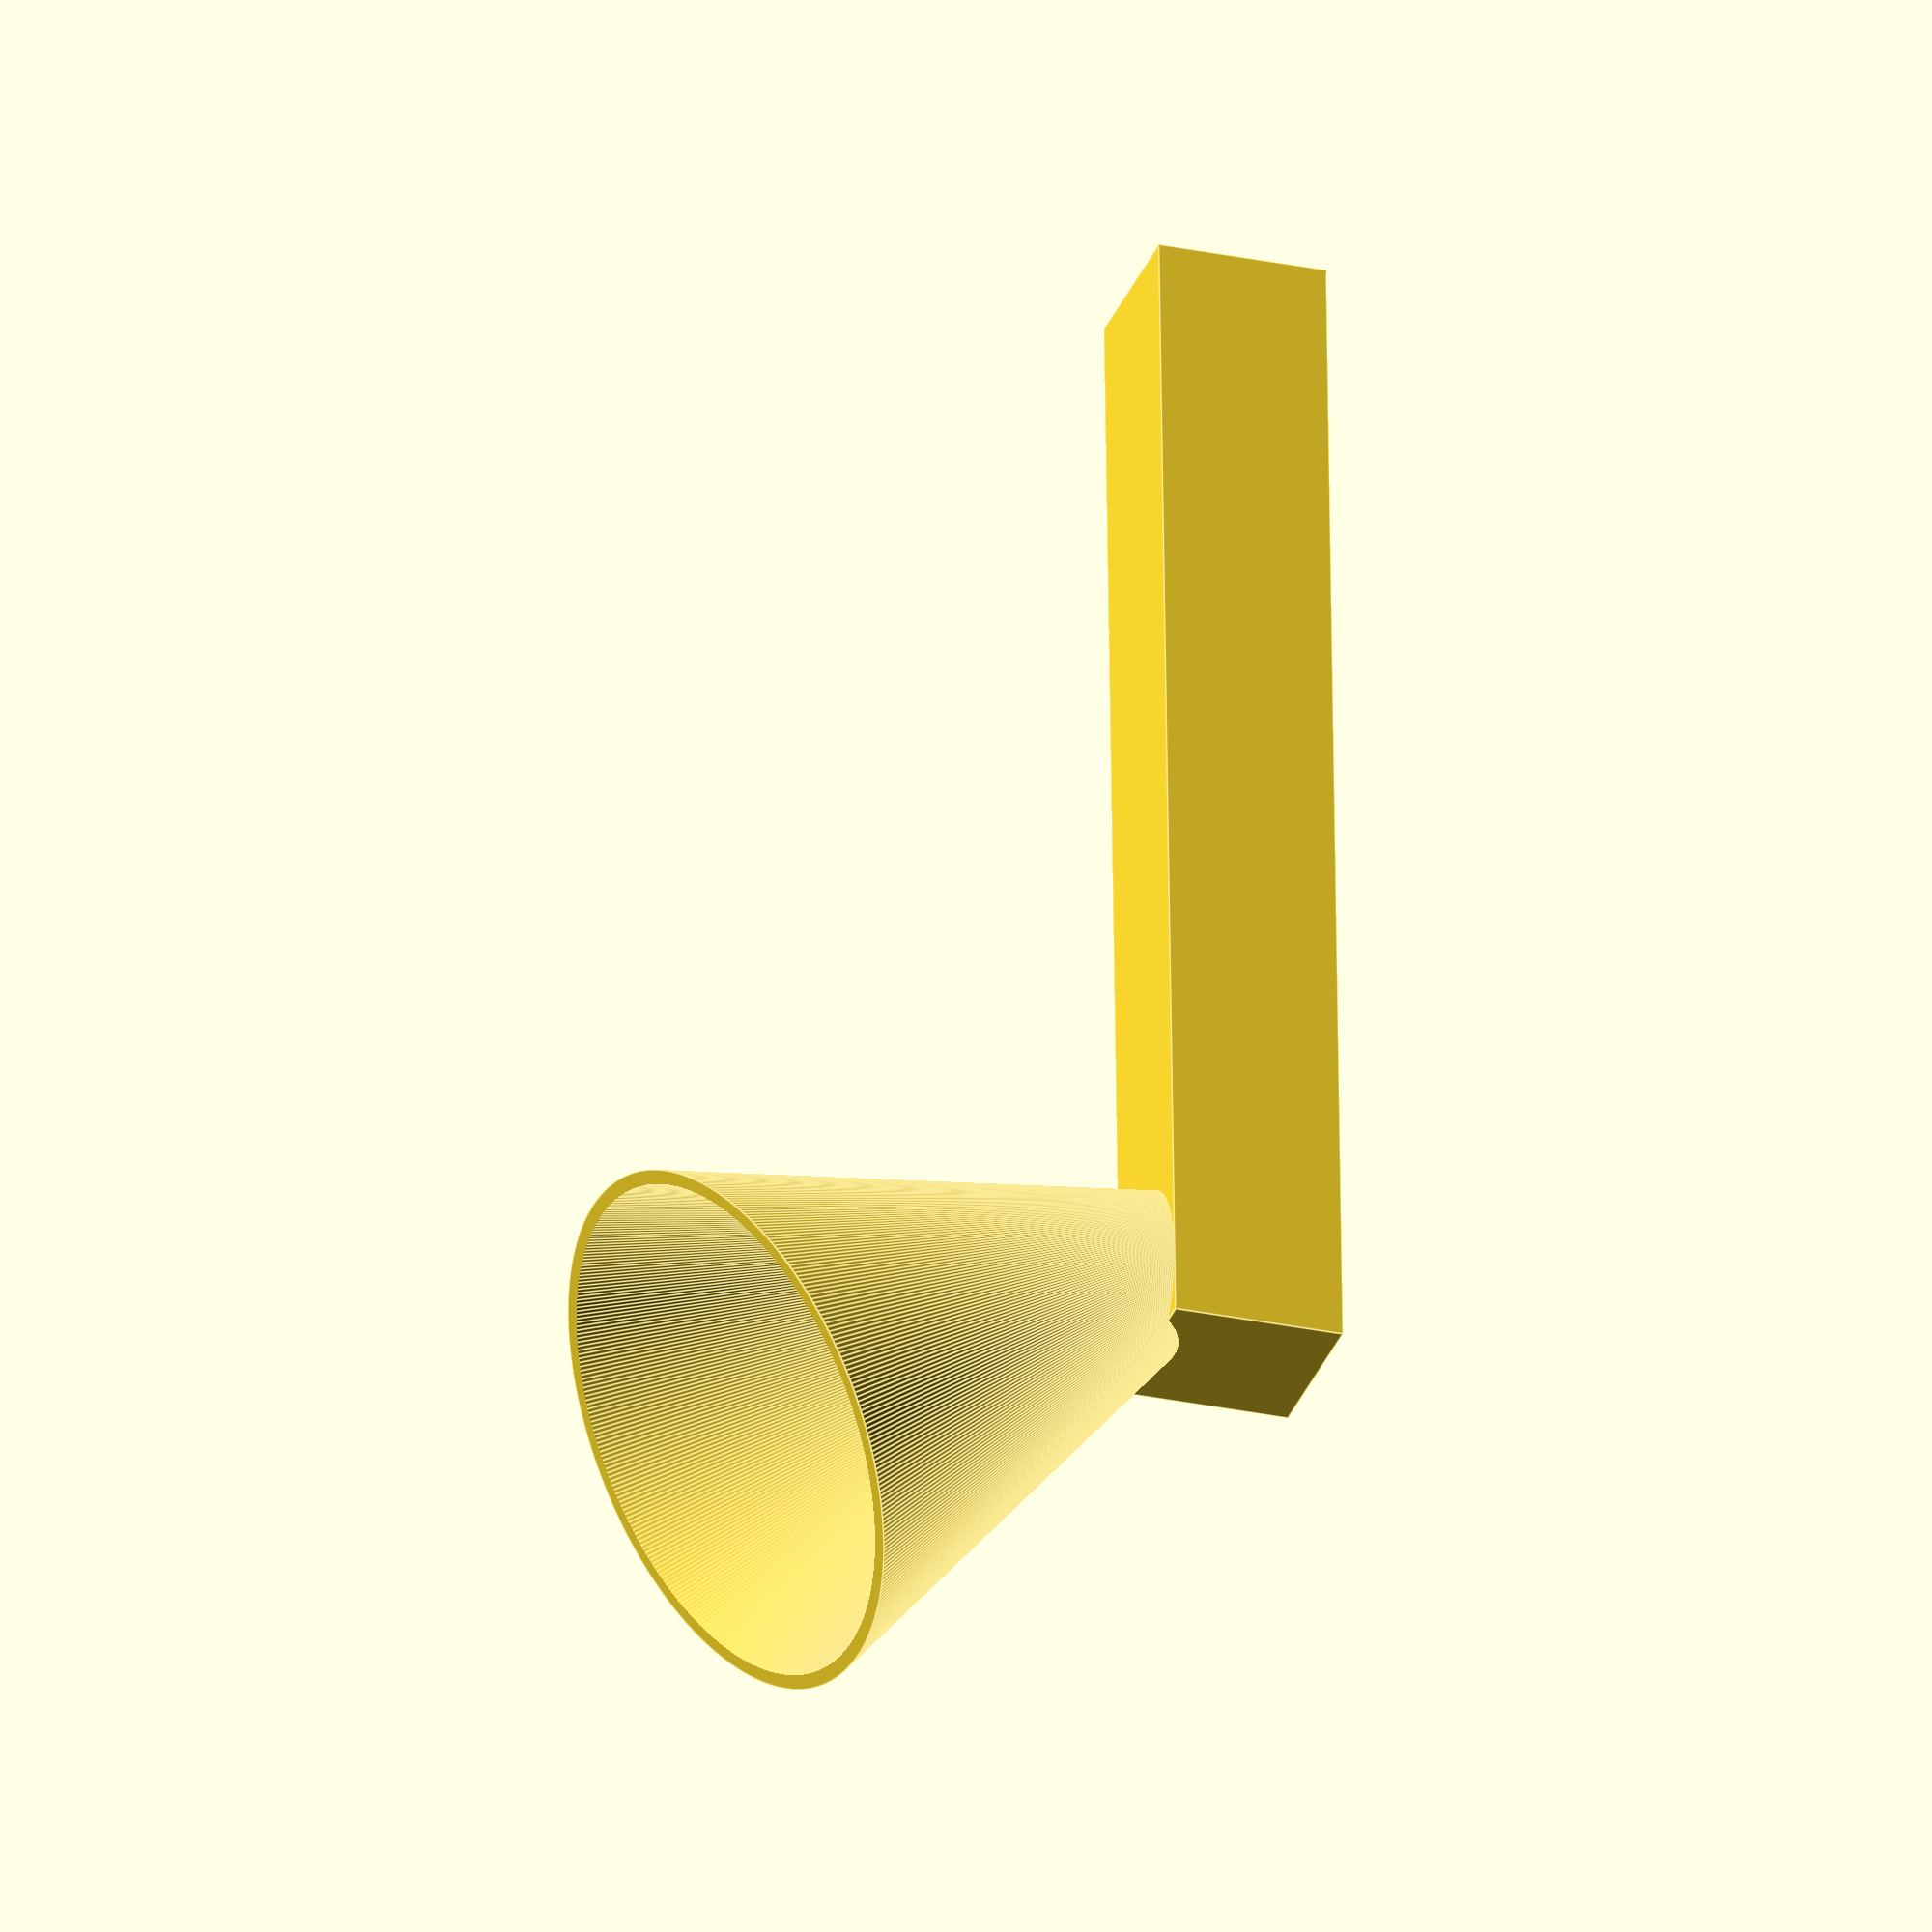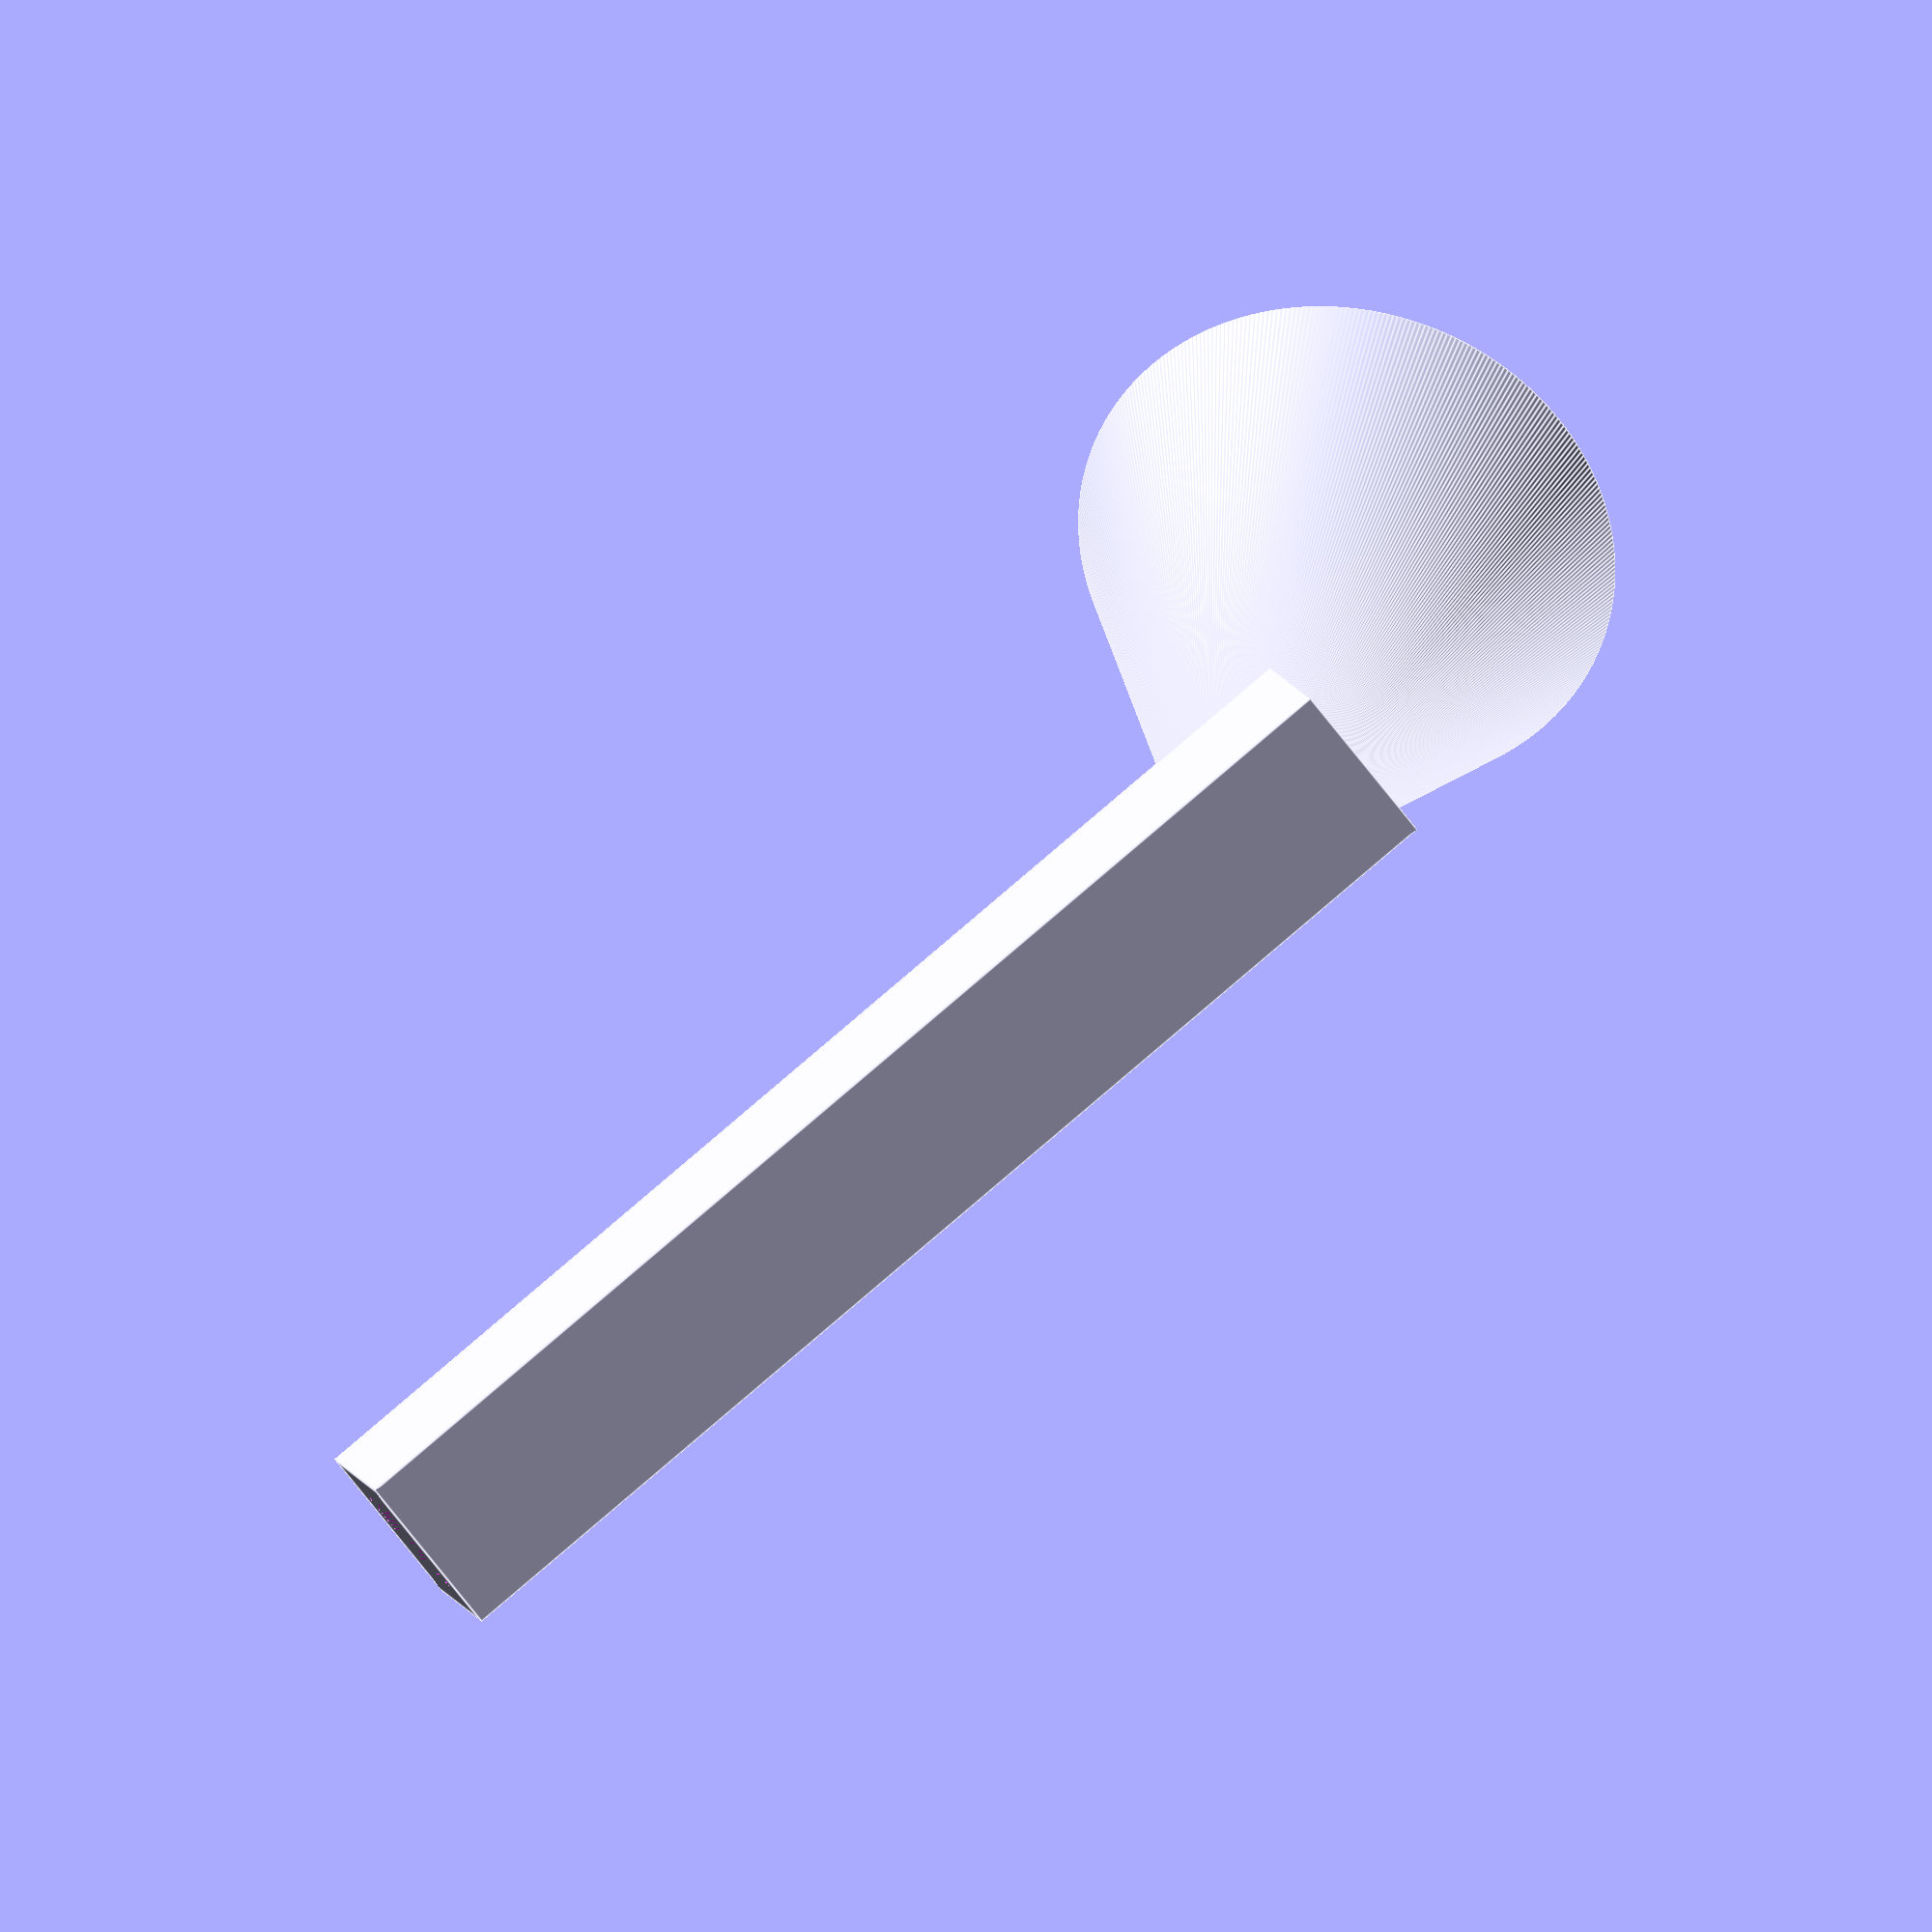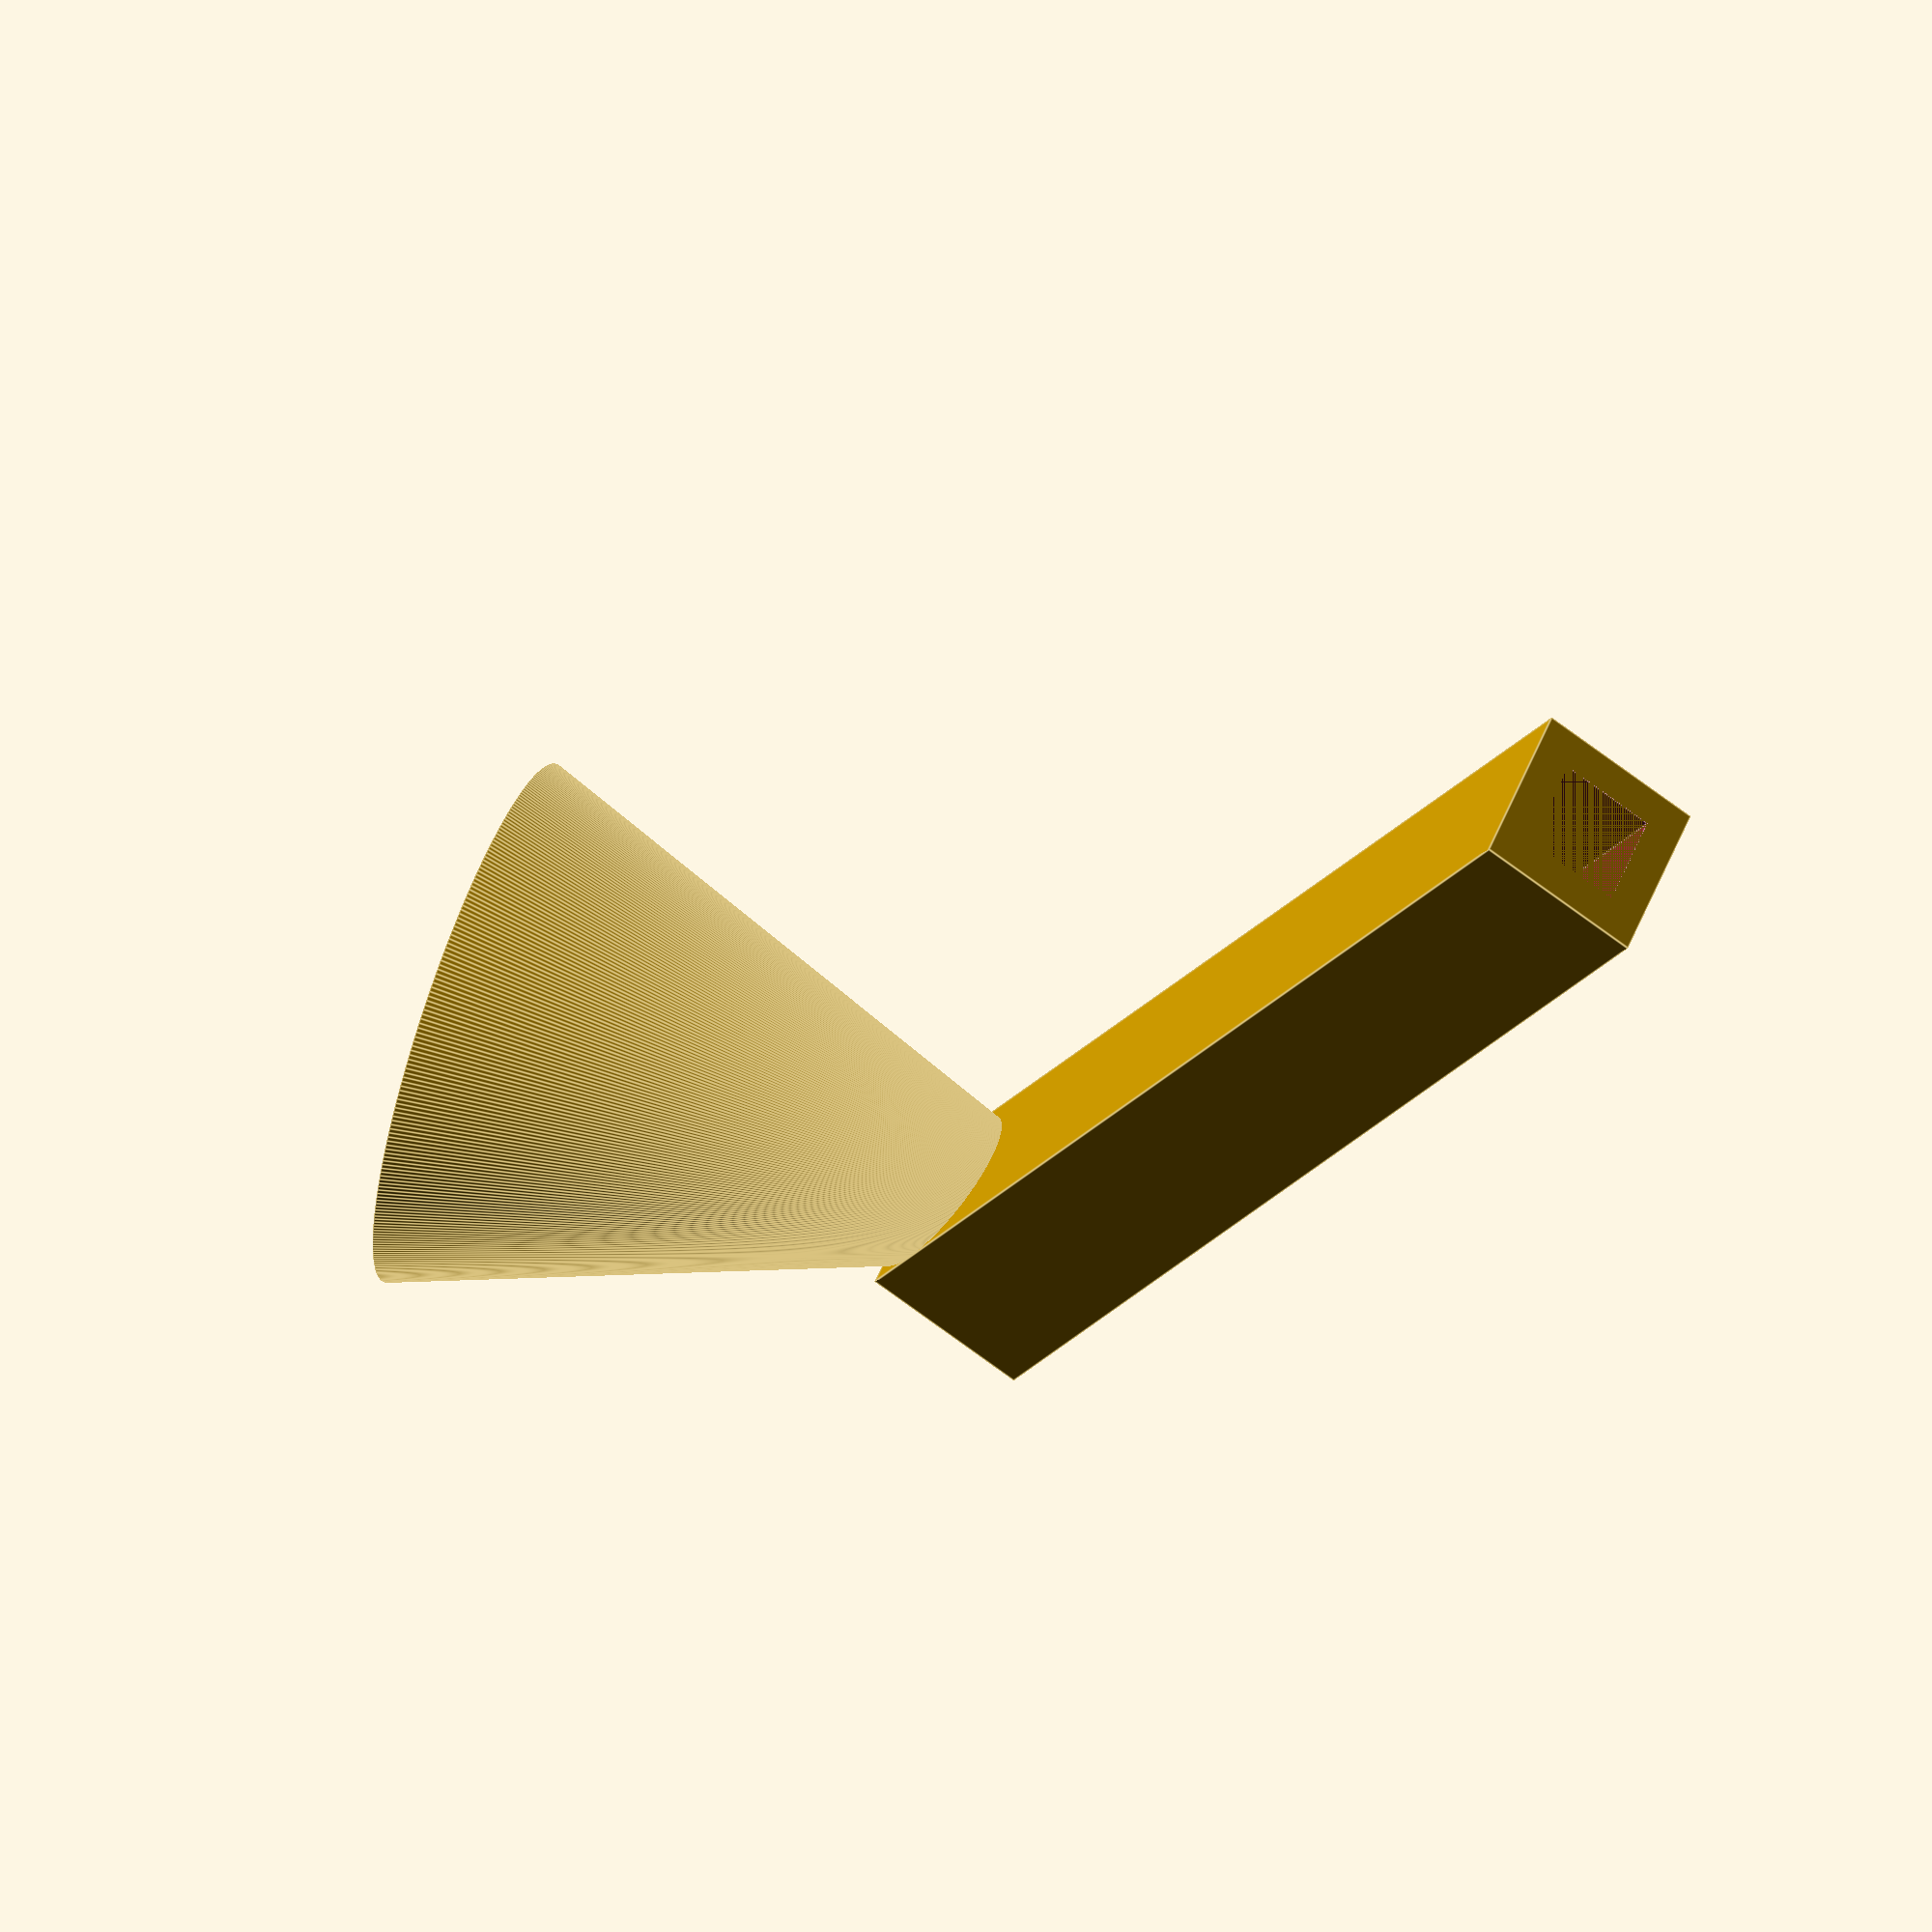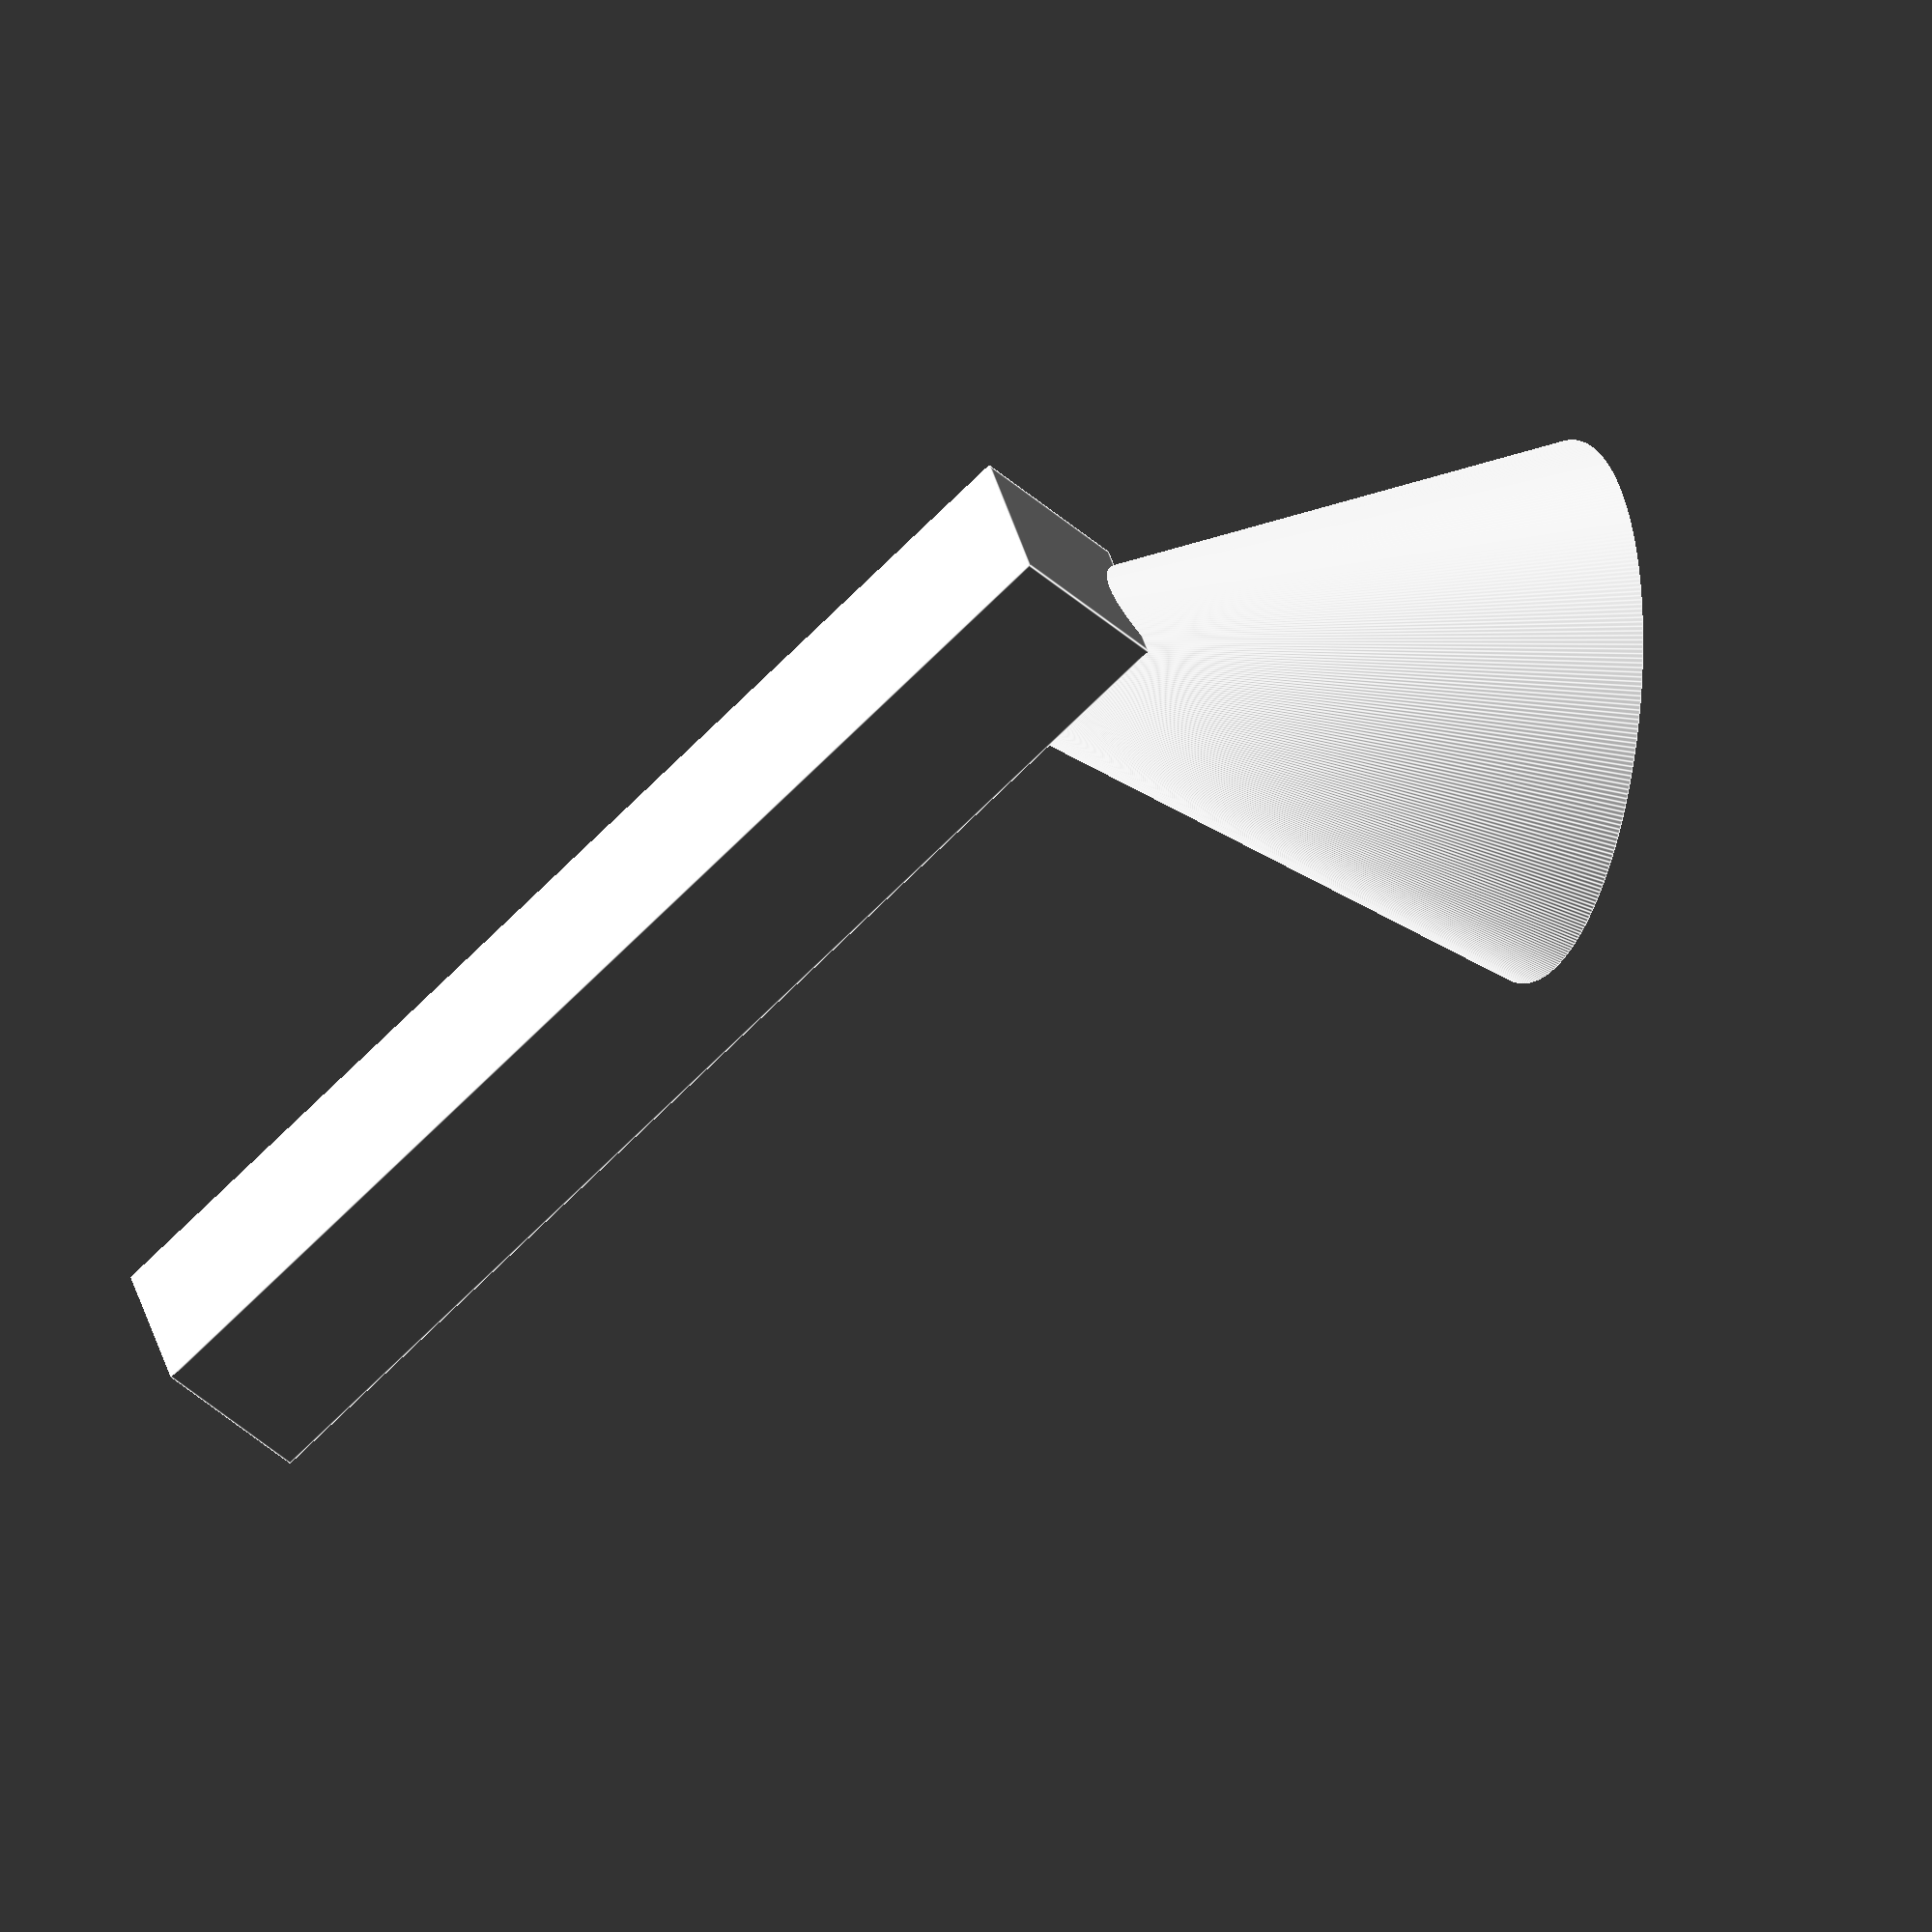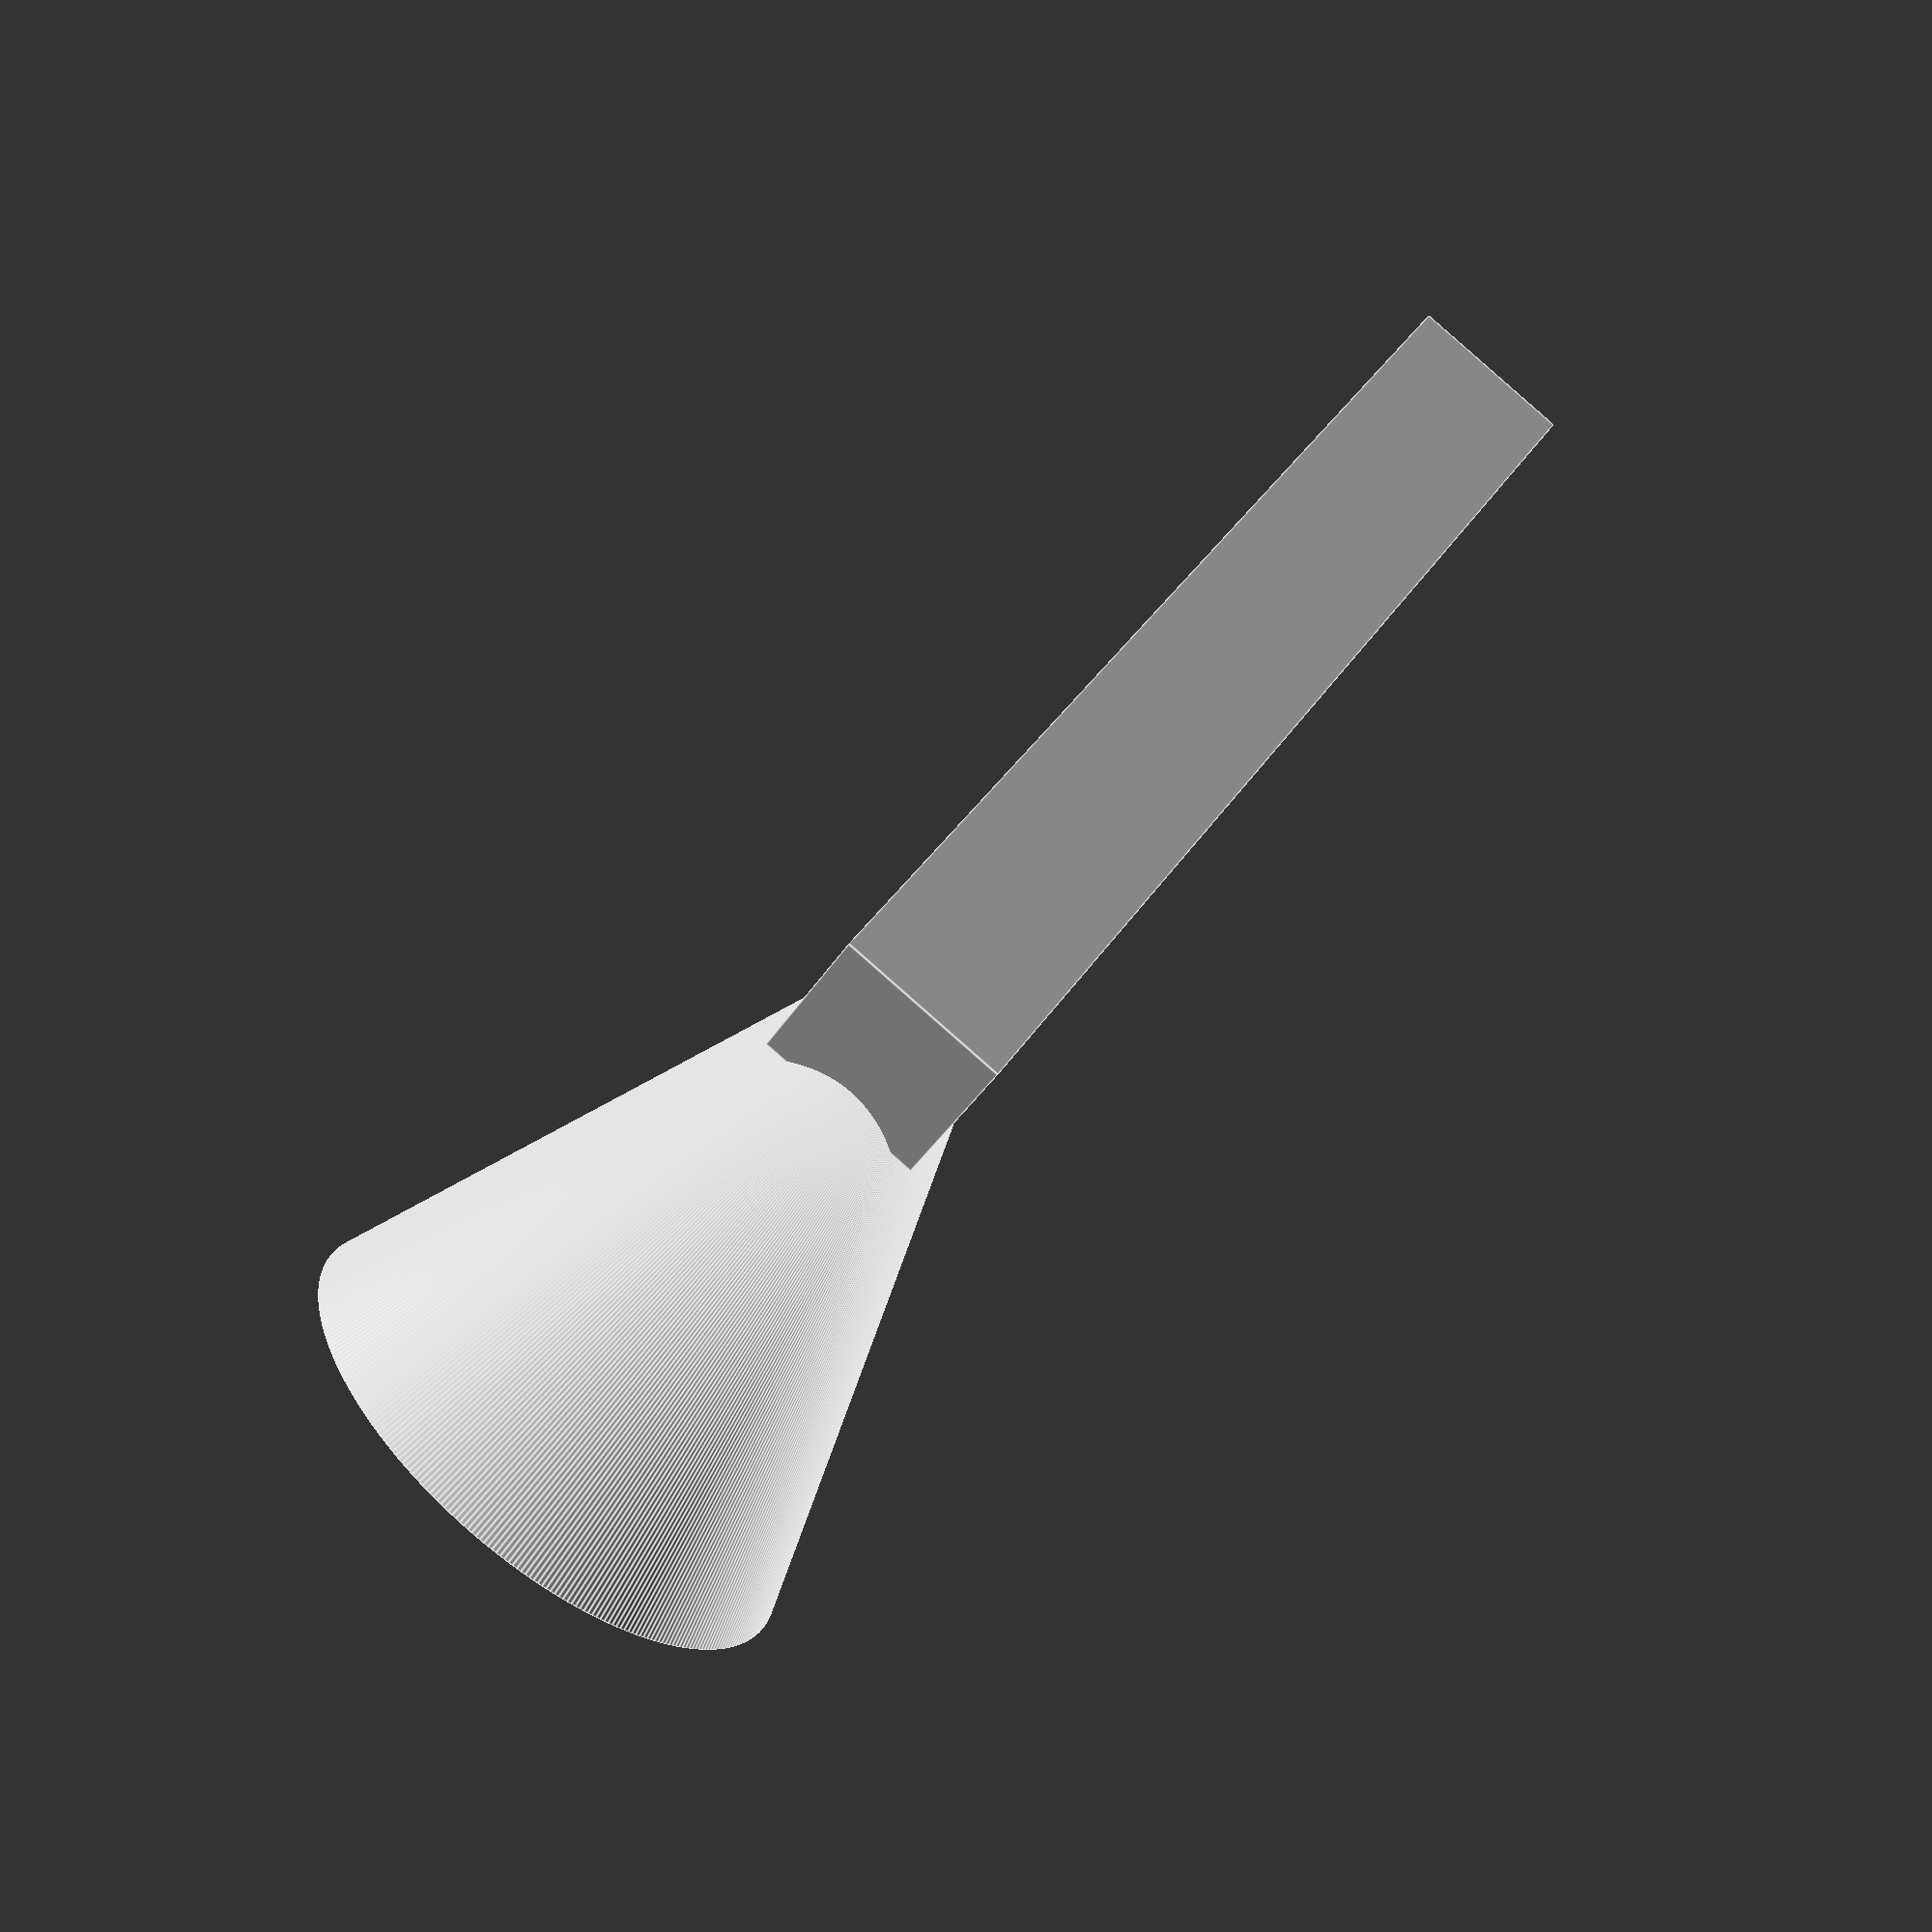
<openscad>
zasobnik=[79, 6.7, 6.7];
ocko=13;
thick=2.5;

$fa=1;
$fs=.2;

difference() {
	union() {
		cube(zasobnik+[thick, 2*thick, 2*thick]);
		translate([zasobnik[0]-ocko/2, zasobnik[1]/2+thick, zasobnik[2]]) rotate([0, 30, 0]) translate([0, 0, 0]) cylinder(d1=4.7+thick, d2=35+thick/2, h=40);
	}
	translate([0, thick, thick]) cube(zasobnik);
	translate([zasobnik[0]-ocko/2, zasobnik[1]/2+thick, zasobnik[2]]) rotate([0, 30, 0]) translate([0, 0, 0]) cylinder(d1=4.7, d2=35, h=40+1);
}
</openscad>
<views>
elev=27.6 azim=87.5 roll=71.8 proj=o view=edges
elev=349.5 azim=218.5 roll=166.7 proj=o view=edges
elev=246.1 azim=35.5 roll=127.9 proj=o view=edges
elev=42.0 azim=198.0 roll=222.7 proj=o view=edges
elev=35.3 azim=57.2 roll=153.4 proj=p view=edges
</views>
